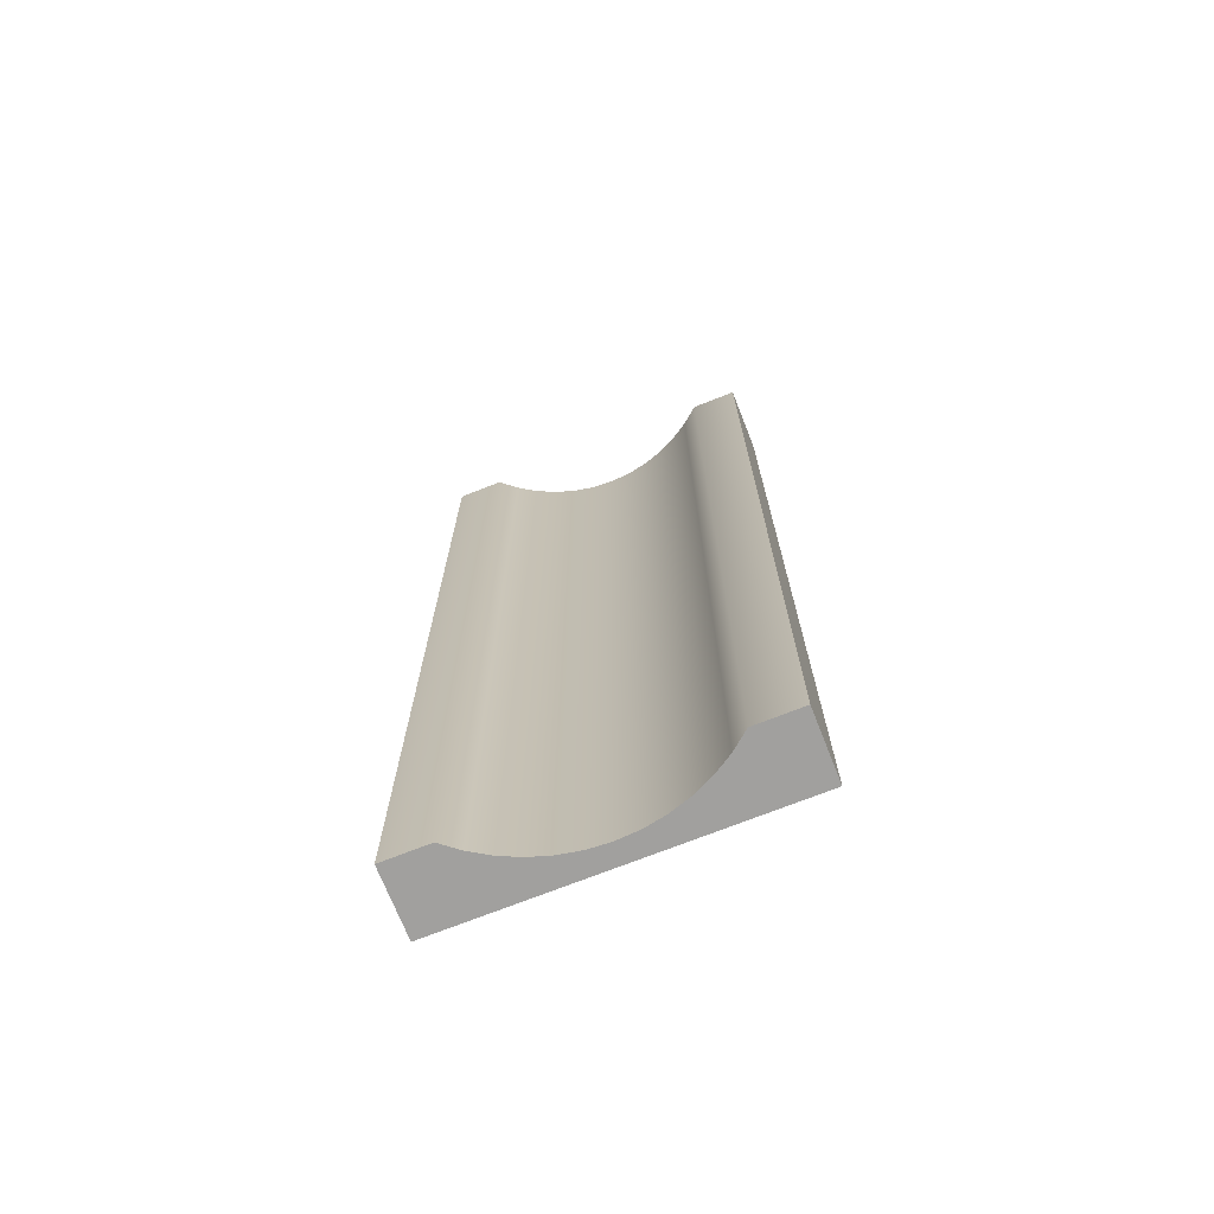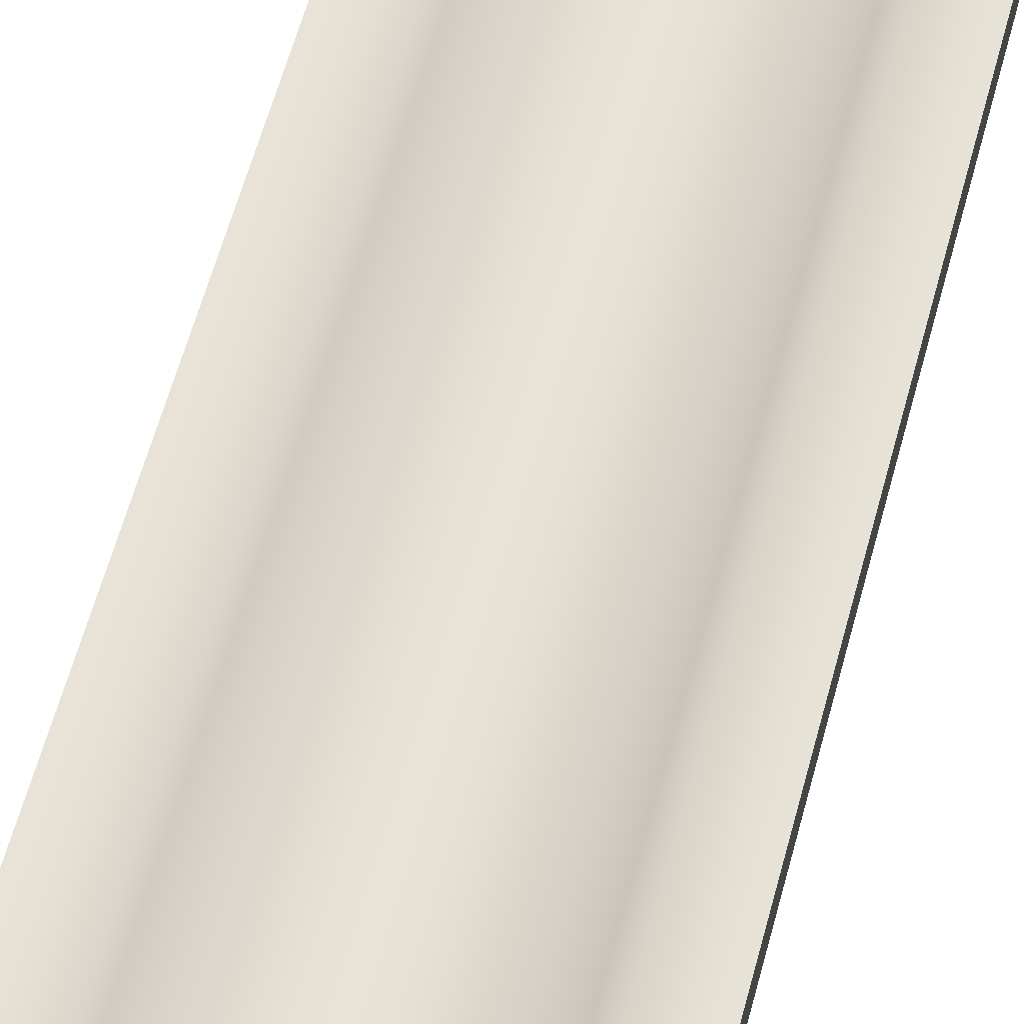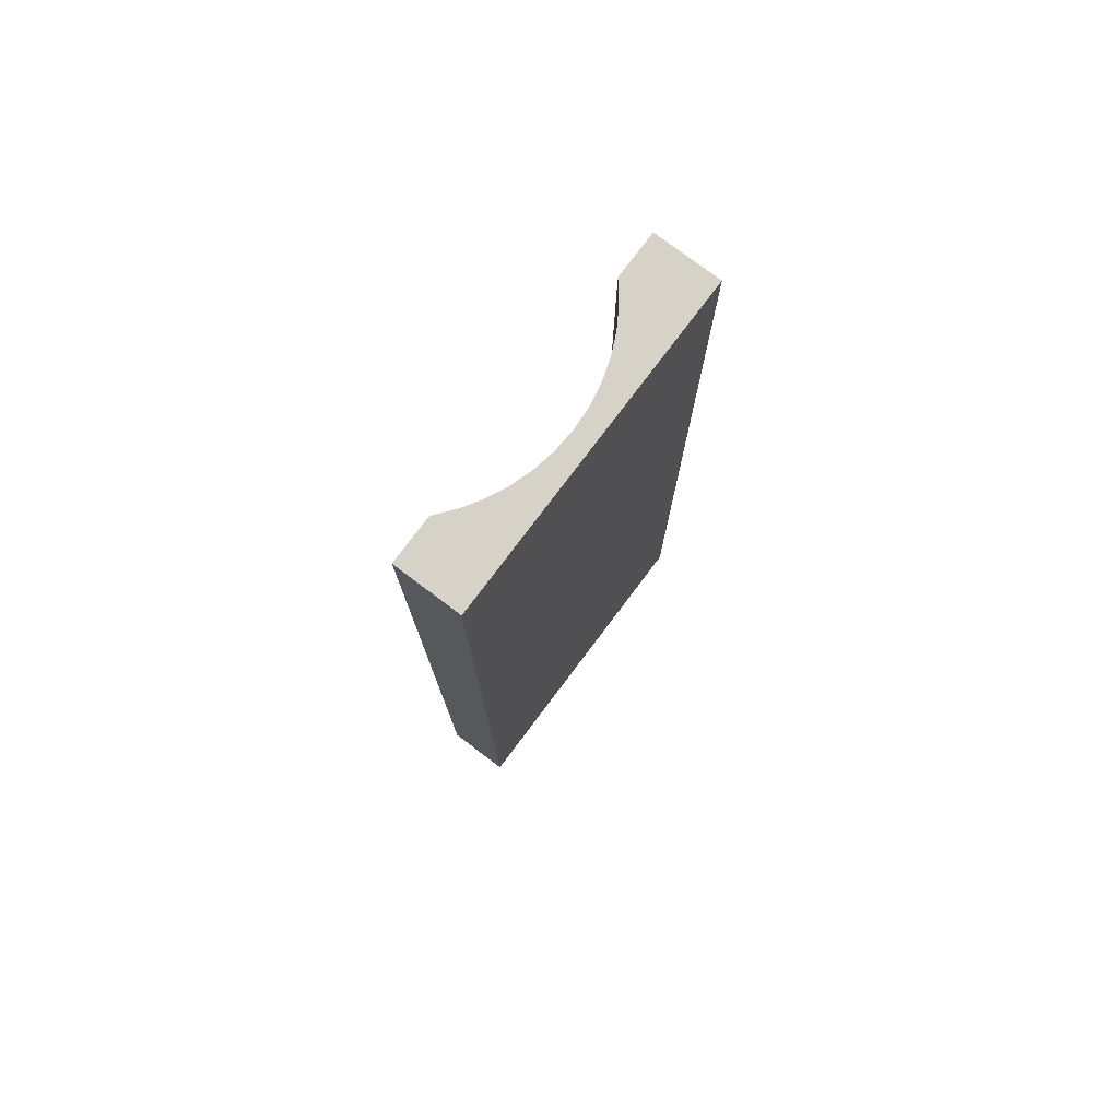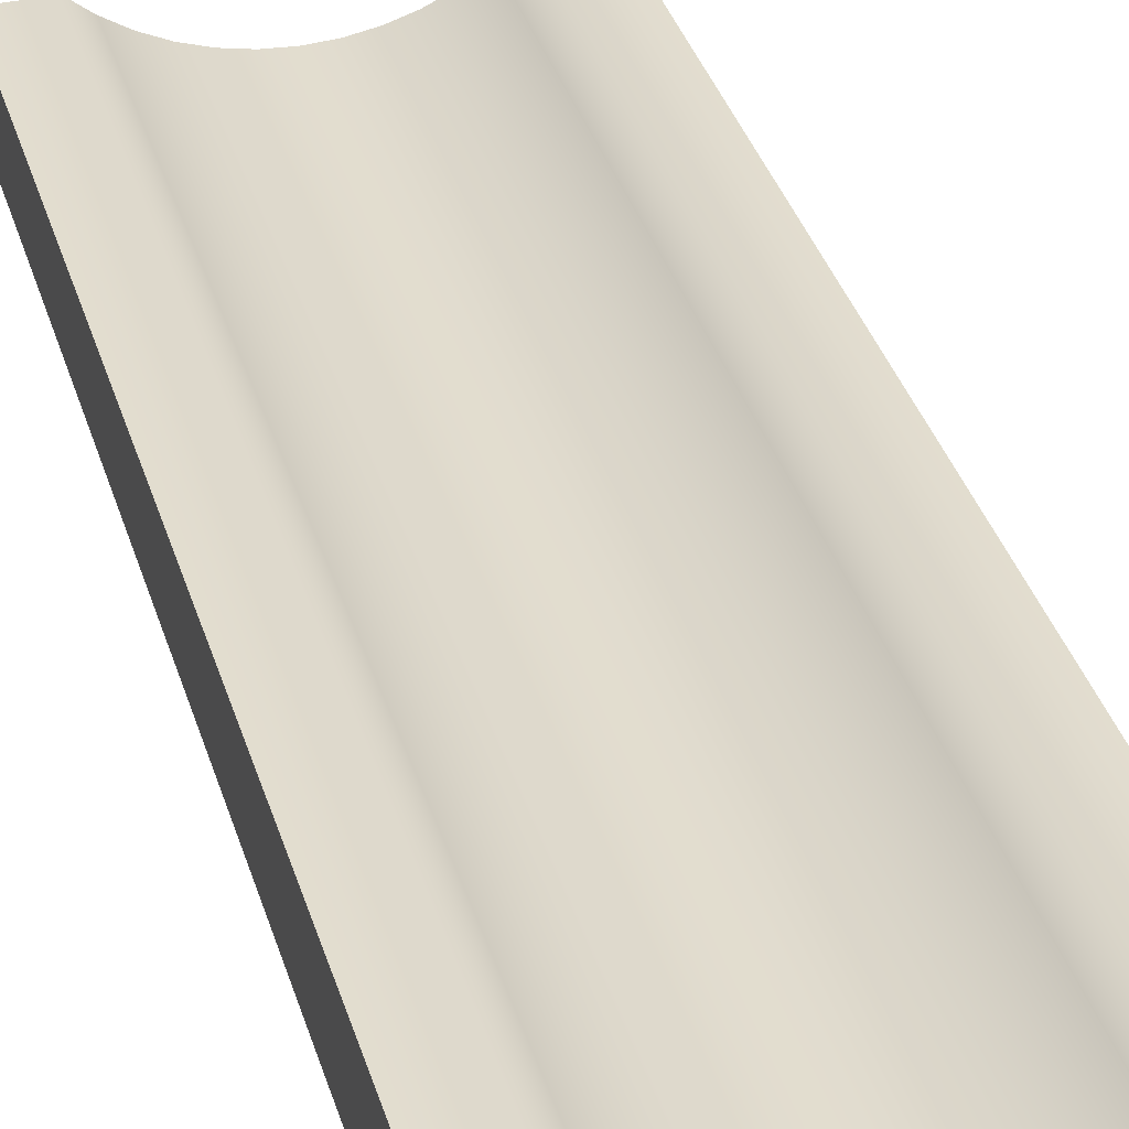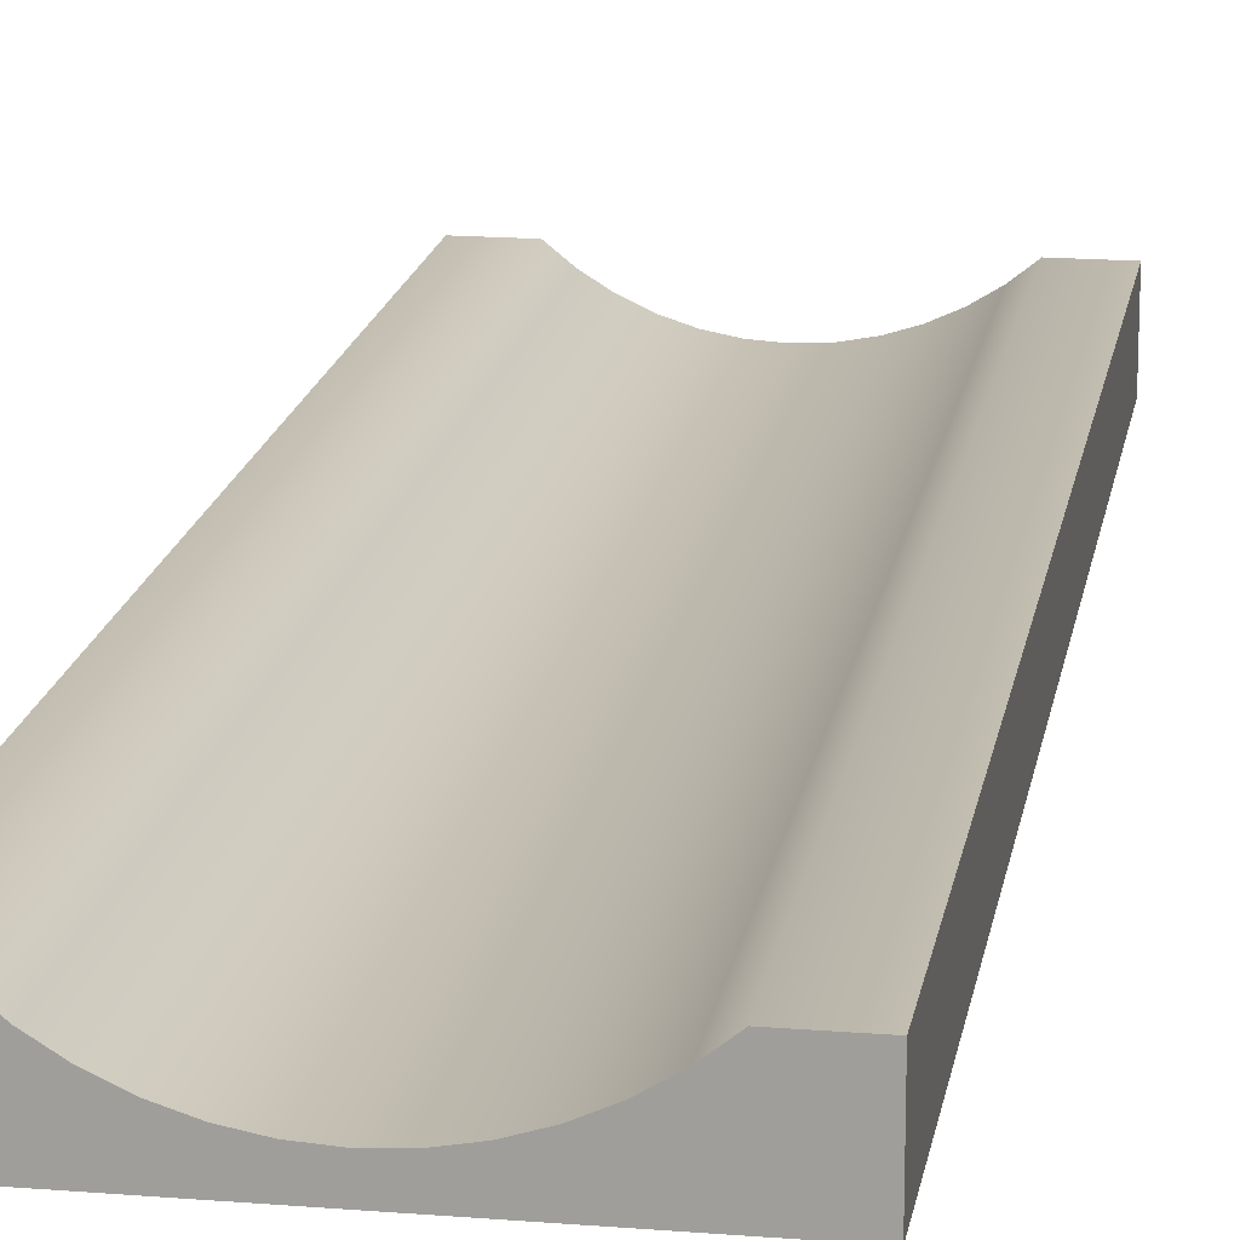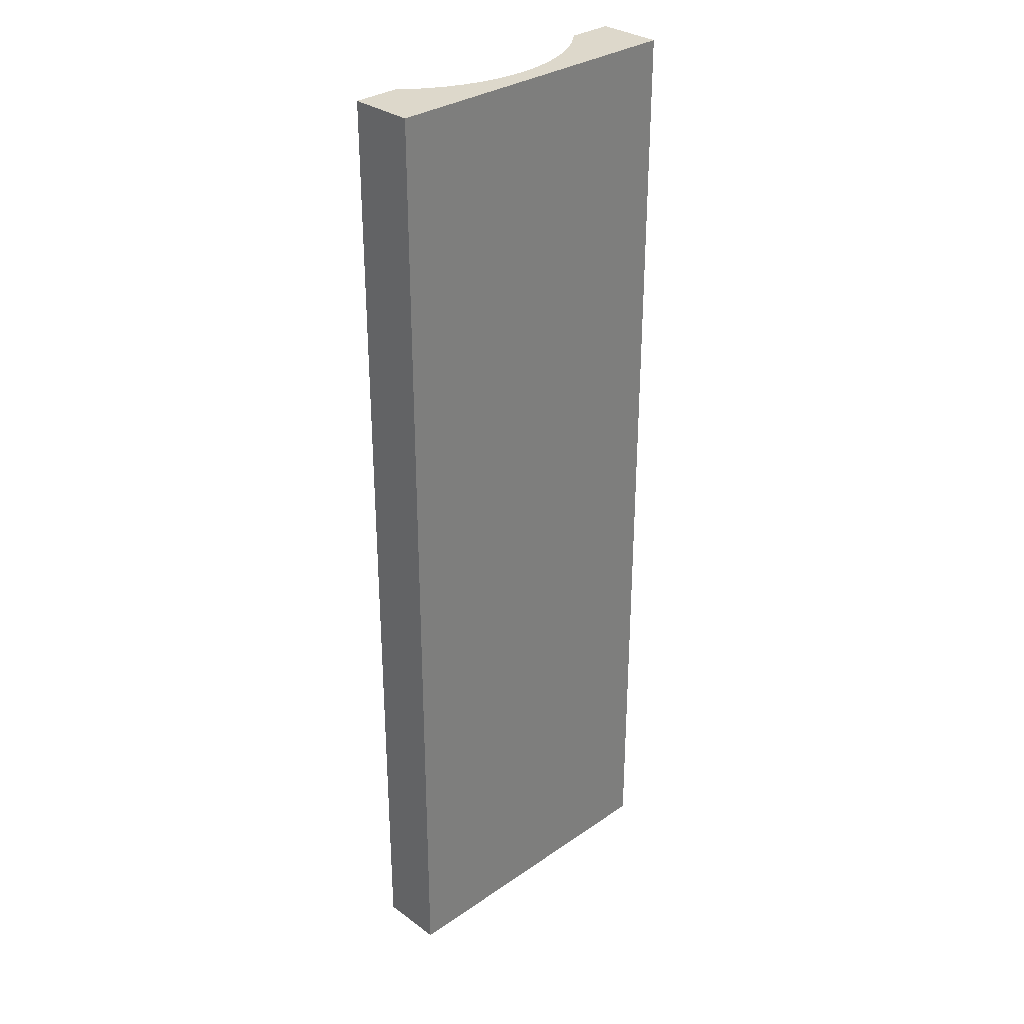
<metadata>
{"format":"obj","ext":"obj","renderer":"f3d","projection":"perspective","resolution":1024,"background":"white","views":[{"elev":-71.8,"azim":21.6,"up":"+Y"},{"elev":62.7,"azim":15.4,"up":"+Z"},{"elev":77.6,"azim":127.0,"up":"+Y"},{"elev":34.9,"azim":-15.7,"up":"+Z"},{"elev":17.1,"azim":9.3,"up":"+Z"},{"elev":31.4,"azim":135.8,"up":"+Y"}]}
</metadata>
<code>
o mesh26/mesh26-geometry#mesh26-geometry
v -0.2546 0.3508 0.2373
v -0.2398 0.3508 0.2419
v -0.2546 0.3508 0.2469
v -0.2368 0.3508 0.2409
v -0.2427 0.3508 0.2432
v -0.2546 0.2058 0.2469
v -0.2336 0.3508 0.2404
v -0.2398 0.2058 0.2419
v -0.2427 0.2058 0.2432
v -0.2454 0.3508 0.2449
v -0.2546 0.2058 0.2373
v -0.2479 0.3508 0.2469
v -0.2063 0.3508 0.2373
v -0.2368 0.2058 0.2409
v -0.2454 0.2058 0.2449
v -0.2063 0.2058 0.2373
v -0.2479 0.2058 0.2469
v -0.2305 0.3508 0.2402
v -0.2336 0.2058 0.2404
v -0.2063 0.2058 0.2469
v -0.2273 0.3508 0.2404
v -0.2305 0.2058 0.2402
v -0.2063 0.3508 0.2469
v -0.2131 0.2058 0.2469
v -0.2242 0.3508 0.2409
v -0.2273 0.2058 0.2404
v -0.2131 0.3508 0.2469
v -0.2156 0.2058 0.2449
v -0.2211 0.3508 0.2419
v -0.2242 0.2058 0.2409
v -0.2156 0.3508 0.2449
v -0.2183 0.2058 0.2432
v -0.2183 0.3508 0.2432
v -0.2211 0.2058 0.2419
f 1 2 3
f 2 1 4
f 3 2 5
f 1 6 3
f 4 1 7
f 8 4 2
f 9 2 5
f 3 5 10
f 6 1 11
f 6 12 3
f 7 1 13
f 14 7 4
f 4 8 14
f 2 9 8
f 5 15 9
f 15 5 10
f 3 10 12
f 11 8 6
f 12 6 17
f 7 13 18
f 7 14 19
f 8 11 14
f 6 8 9
f 6 9 15
f 10 17 15
f 17 10 12
f 19 11 16
f 6 15 17
f 13 20 16
f 18 13 21
f 19 18 7
f 14 11 19
f 19 16 22
f 20 13 23
f 24 16 20
f 21 13 25
f 22 21 18
f 18 19 22
f 22 16 26
f 27 13 23
f 23 24 20
f 28 16 24
f 25 13 29
f 26 25 21
f 21 22 26
f 26 16 30
f 31 13 27
f 24 23 27
f 32 16 28
f 27 28 24
f 29 13 33
f 30 29 25
f 25 26 30
f 30 16 34
f 33 13 31
f 28 27 31
f 34 16 32
f 31 32 28
f 34 33 29
f 29 30 34
f 32 31 33
f 33 34 32
f 3 2 1
f 4 1 2
f 5 2 3
f 7 1 4
f 10 5 3
f 13 1 7
f 12 10 3
f 18 13 7
f 21 13 18
f 25 13 21
f 23 13 27
f 29 13 25
f 27 13 31
f 33 13 29
f 31 13 33
f 3 6 1
f 2 4 8
f 5 2 9
f 11 1 6
f 3 12 6
f 4 7 14
f 14 8 4
f 8 9 2
f 9 15 5
f 10 5 15
f 1 16 11
f 11 16 1
f 6 8 11
f 17 6 12
f 16 1 13
f 13 1 16
f 19 14 7
f 14 11 8
f 9 8 6
f 15 9 6
f 15 17 10
f 12 10 17
f 16 11 19
f 17 15 6
f 16 20 13
f 7 18 19
f 19 11 14
f 22 16 19
f 23 13 20
f 20 16 24
f 18 21 22
f 22 19 18
f 26 16 22
f 20 24 23
f 24 16 28
f 21 25 26
f 26 22 21
f 30 16 26
f 27 23 24
f 28 16 32
f 24 28 27
f 25 29 30
f 30 26 25
f 34 16 30
f 31 27 28
f 32 16 34
f 28 32 31
f 29 33 34
f 34 30 29
f 33 31 32
f 32 34 33

</code>
